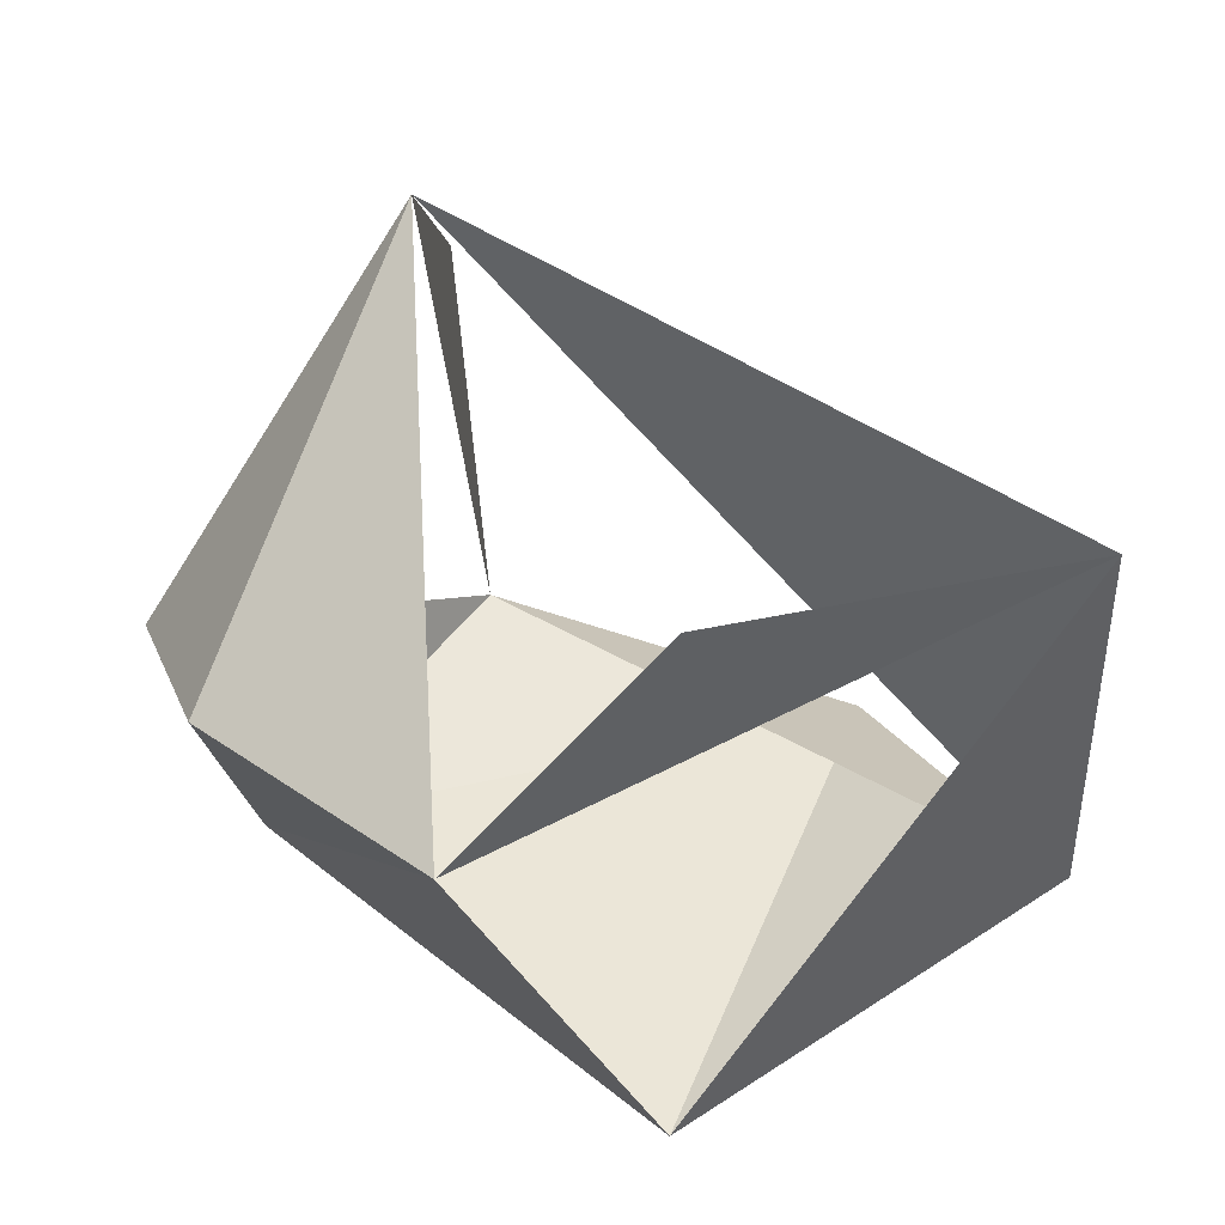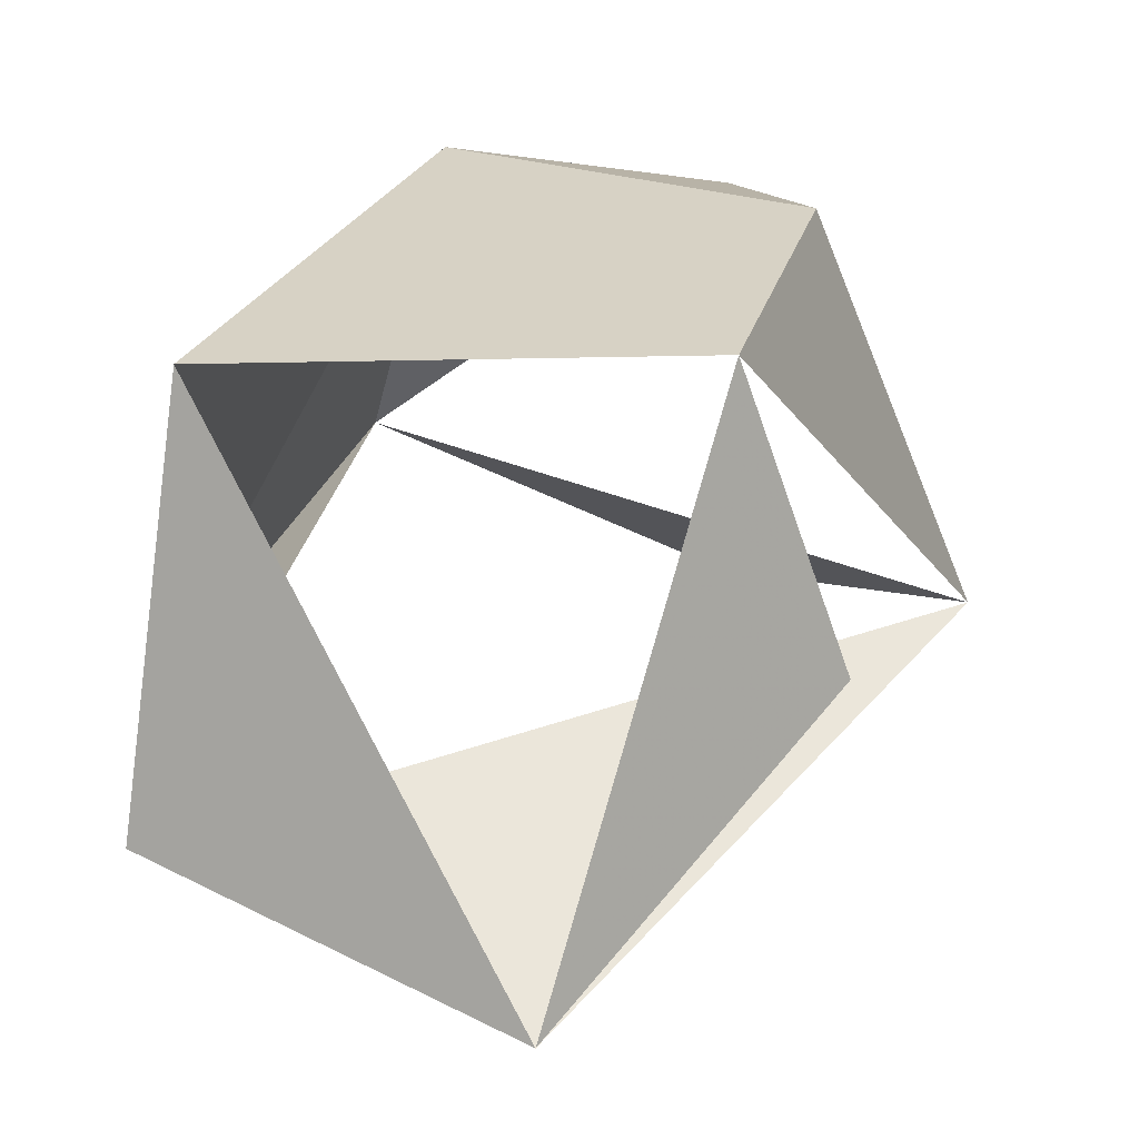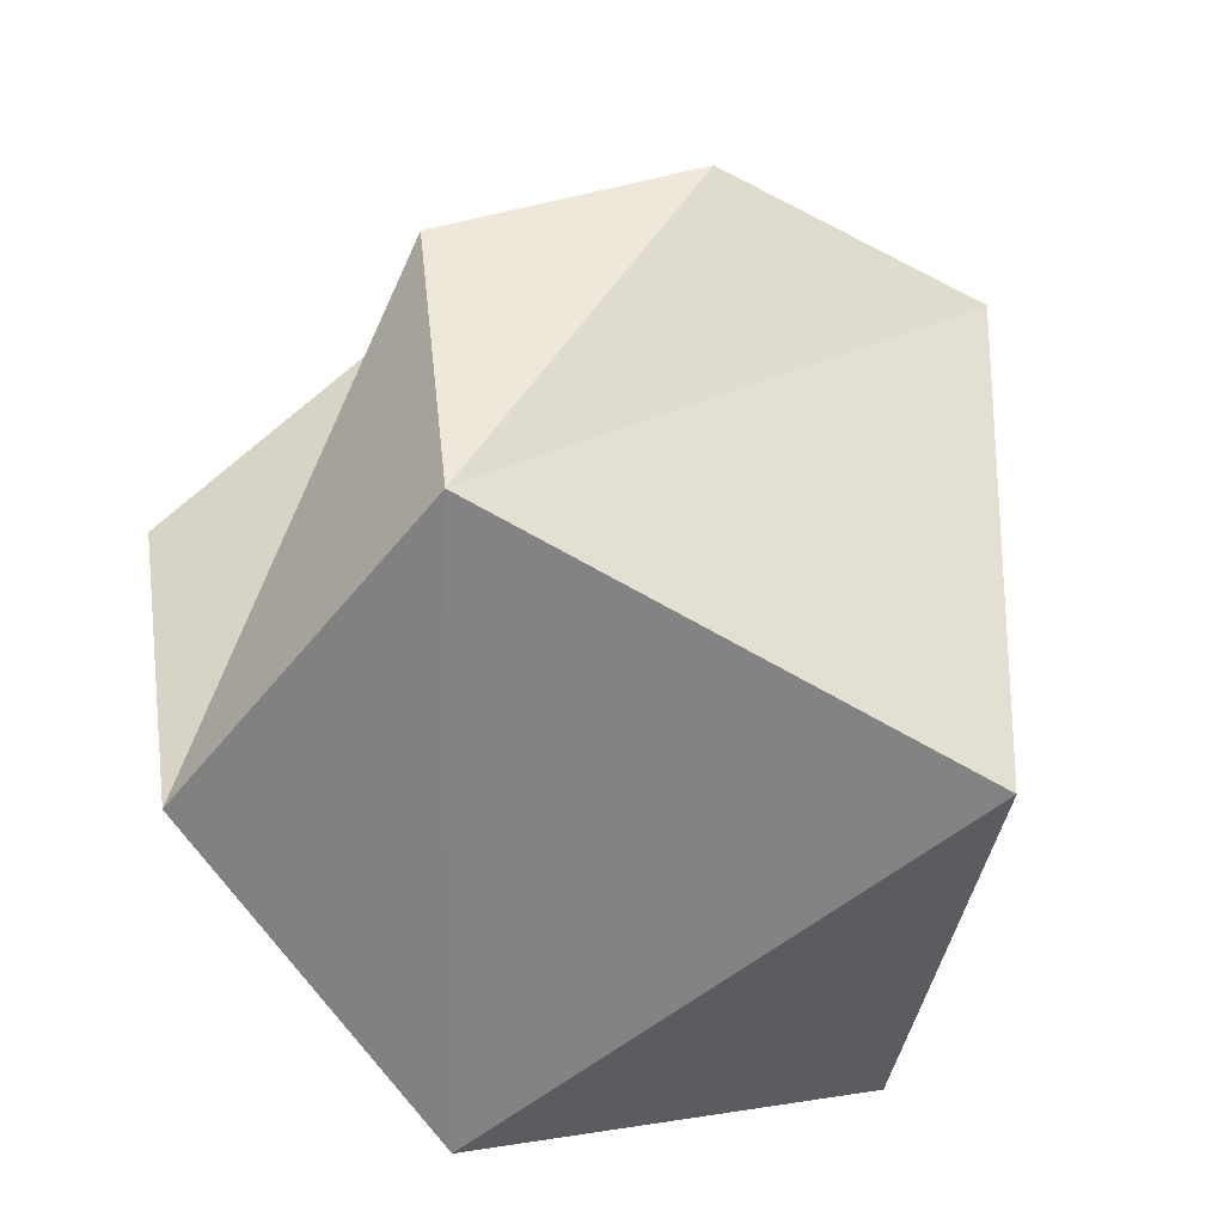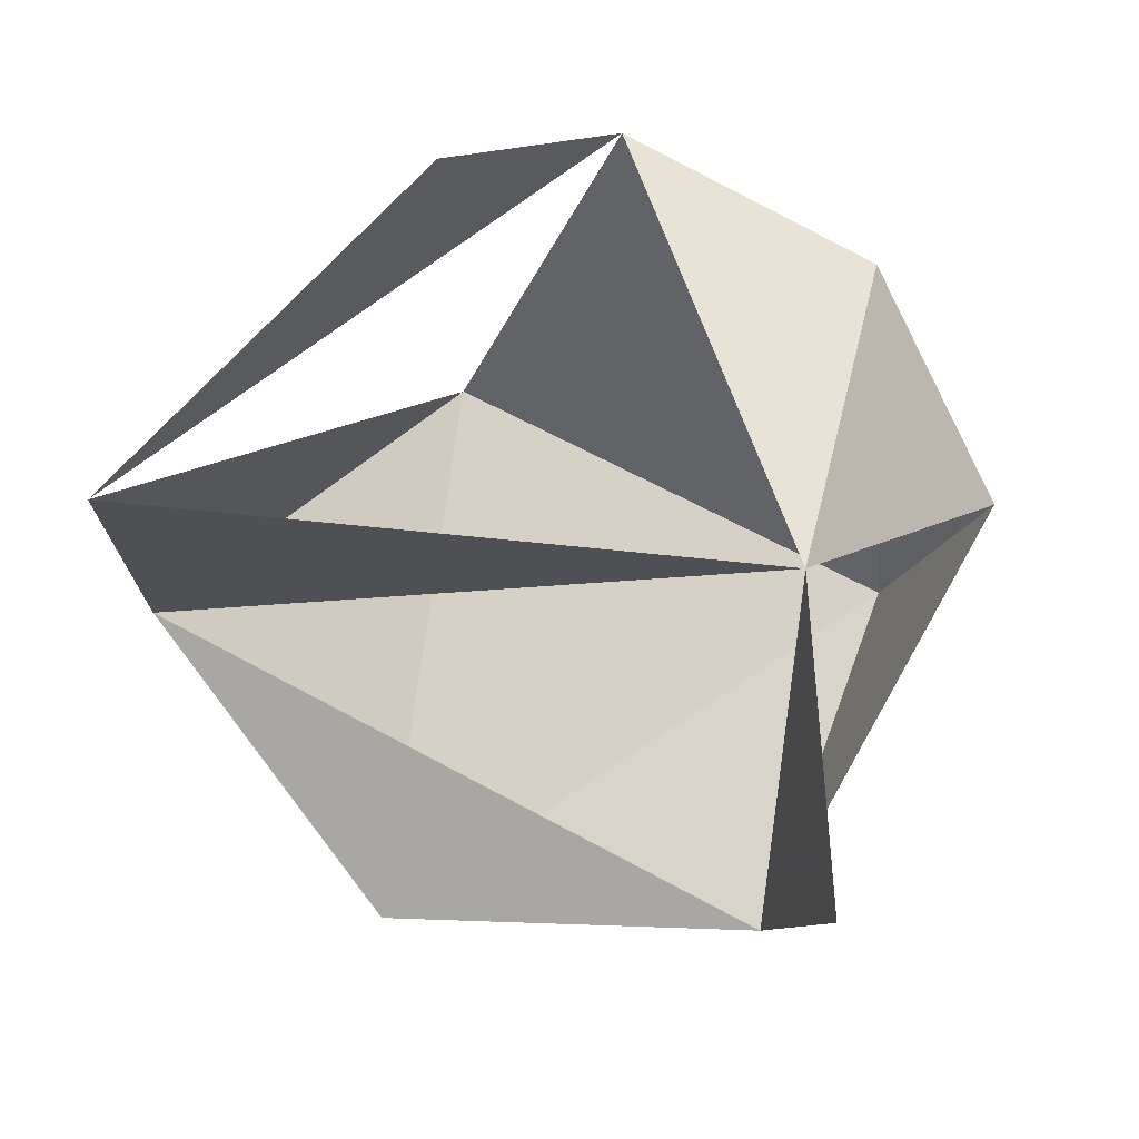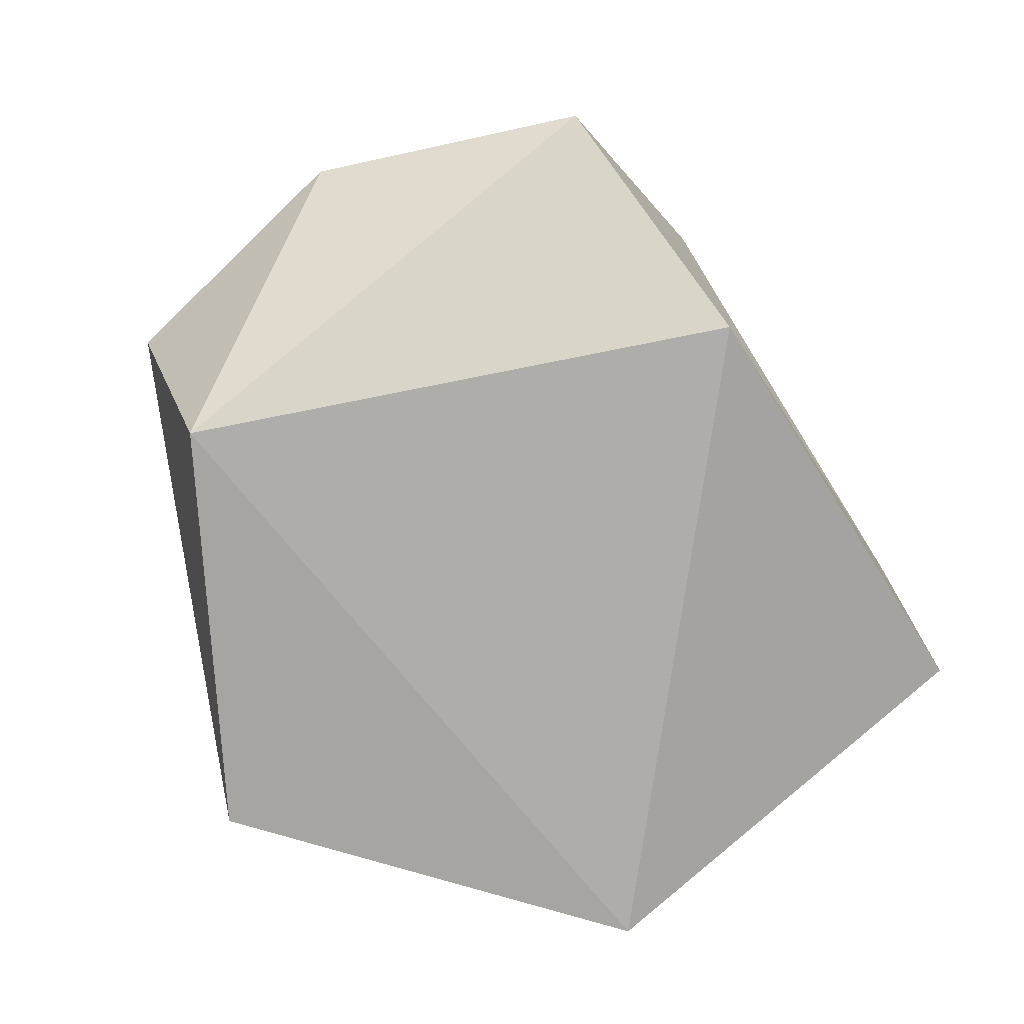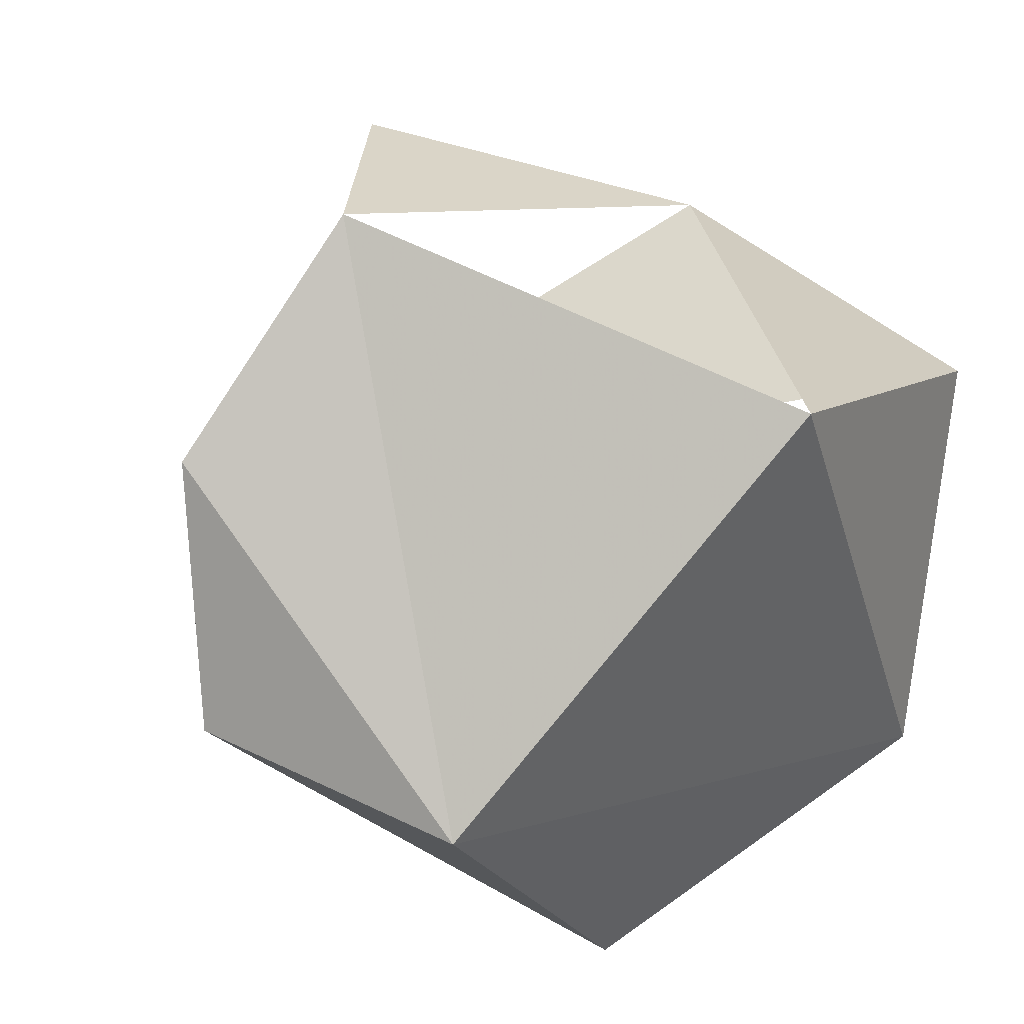
<metadata>
{"format":"obj","ext":"obj","renderer":"f3d","projection":"perspective","resolution":1024,"background":"white","views":[{"elev":43.5,"azim":-179.2,"up":"+Z"},{"elev":76.0,"azim":-64.3,"up":"+Y"},{"elev":-56.1,"azim":110.2,"up":"+Z"},{"elev":74.4,"azim":-11.5,"up":"+Z"},{"elev":-76.4,"azim":152.2,"up":"+Z"},{"elev":42.2,"azim":138.5,"up":"+Y"}]}
</metadata>
<code>
v 0.4253 -0.8507 0.309
v -0.484 -0.5023 -0.7166
v -0.8607 0.2512 0.4429
v -0.8607 0.2512 -0.4429
v 0.8311 0.5023 0.2389
v -0.05279 0.7236 -0.6882
v -0.05279 0.7236 0.6882
v 0.3618 0.8944 0.2629
v 0.809 0 -0.5878
v 0.4472 -0.2764 0.8506
v 1 0 0
v 0.3618 -0.7236 -0.5878
f 1 12 10
f 12 1 10
f 2 4 6
f 4 2 12
f 12 2 9
f 12 9 11
f 5 8 10
f 8 5 9
f 8 7 3
f 7 8 3
f 5 11 9
f 11 5 10
f 3 4 10
f 4 3 6
f 8 9 6
f 6 9 2

</code>
